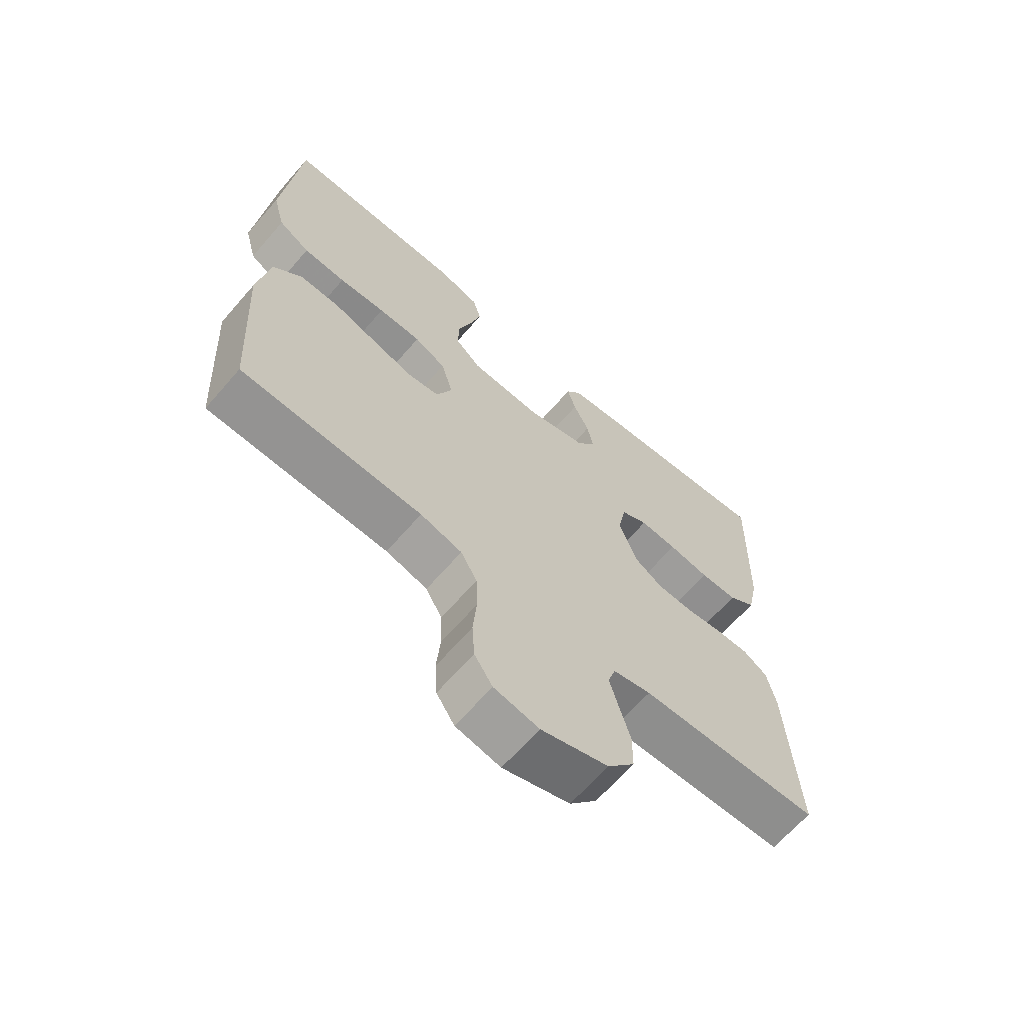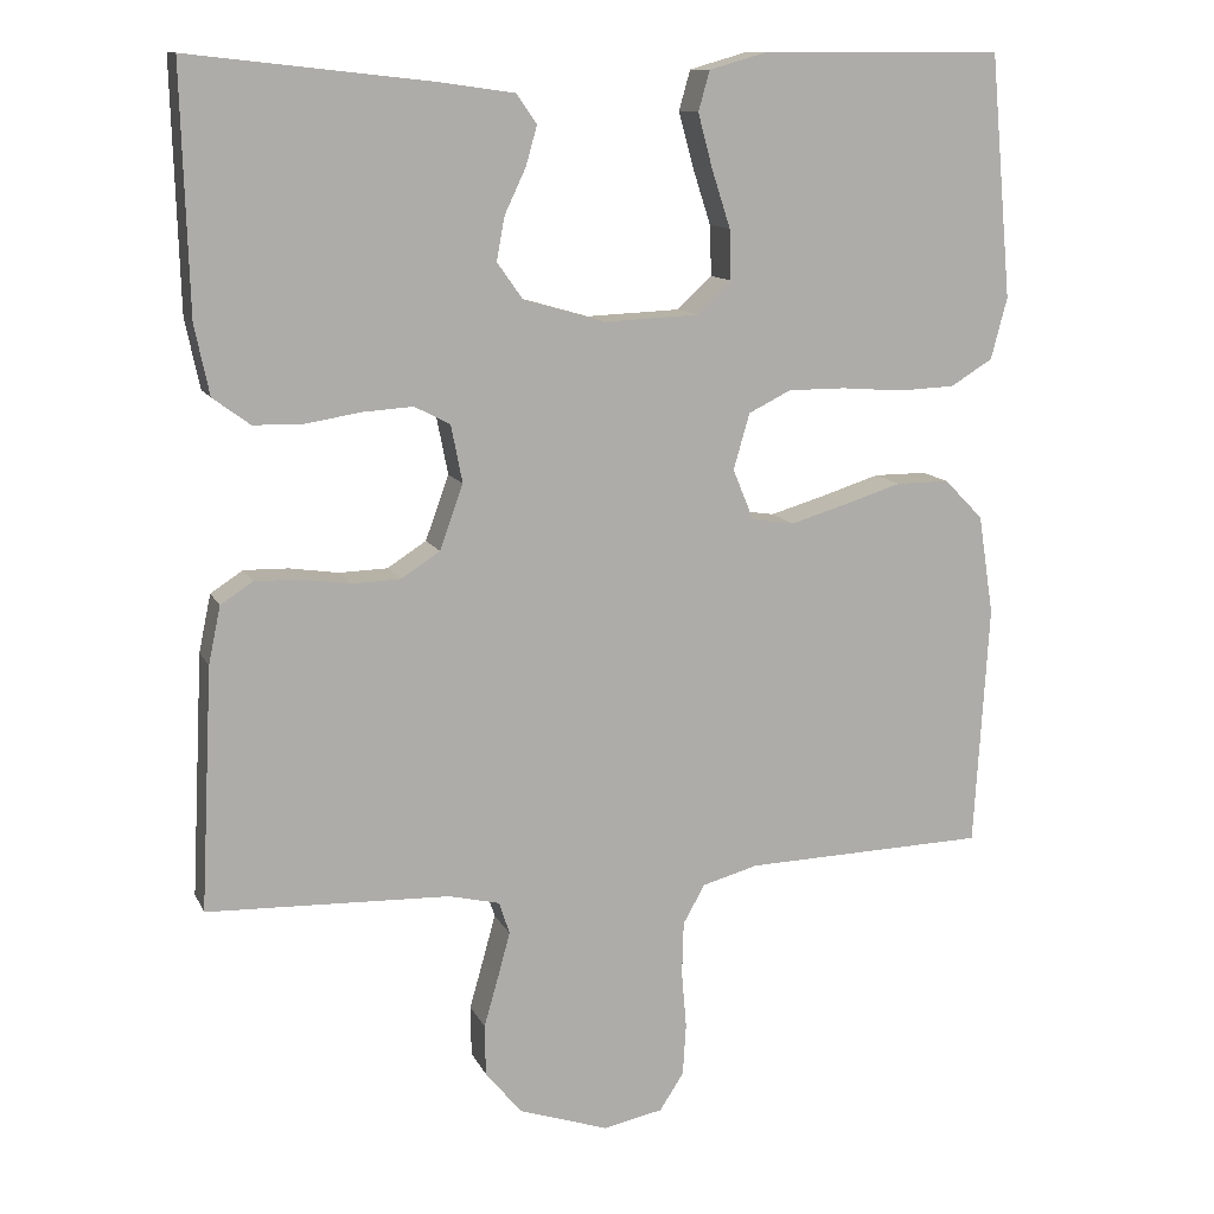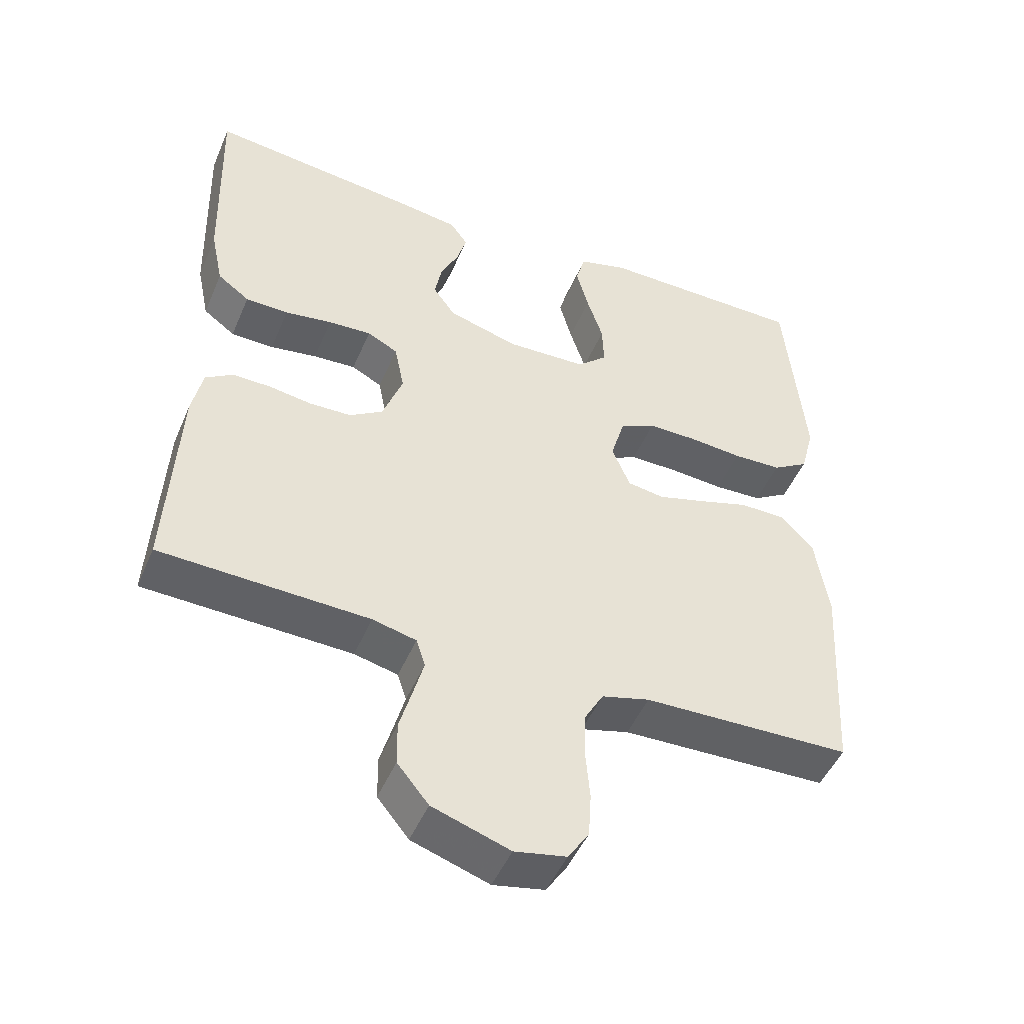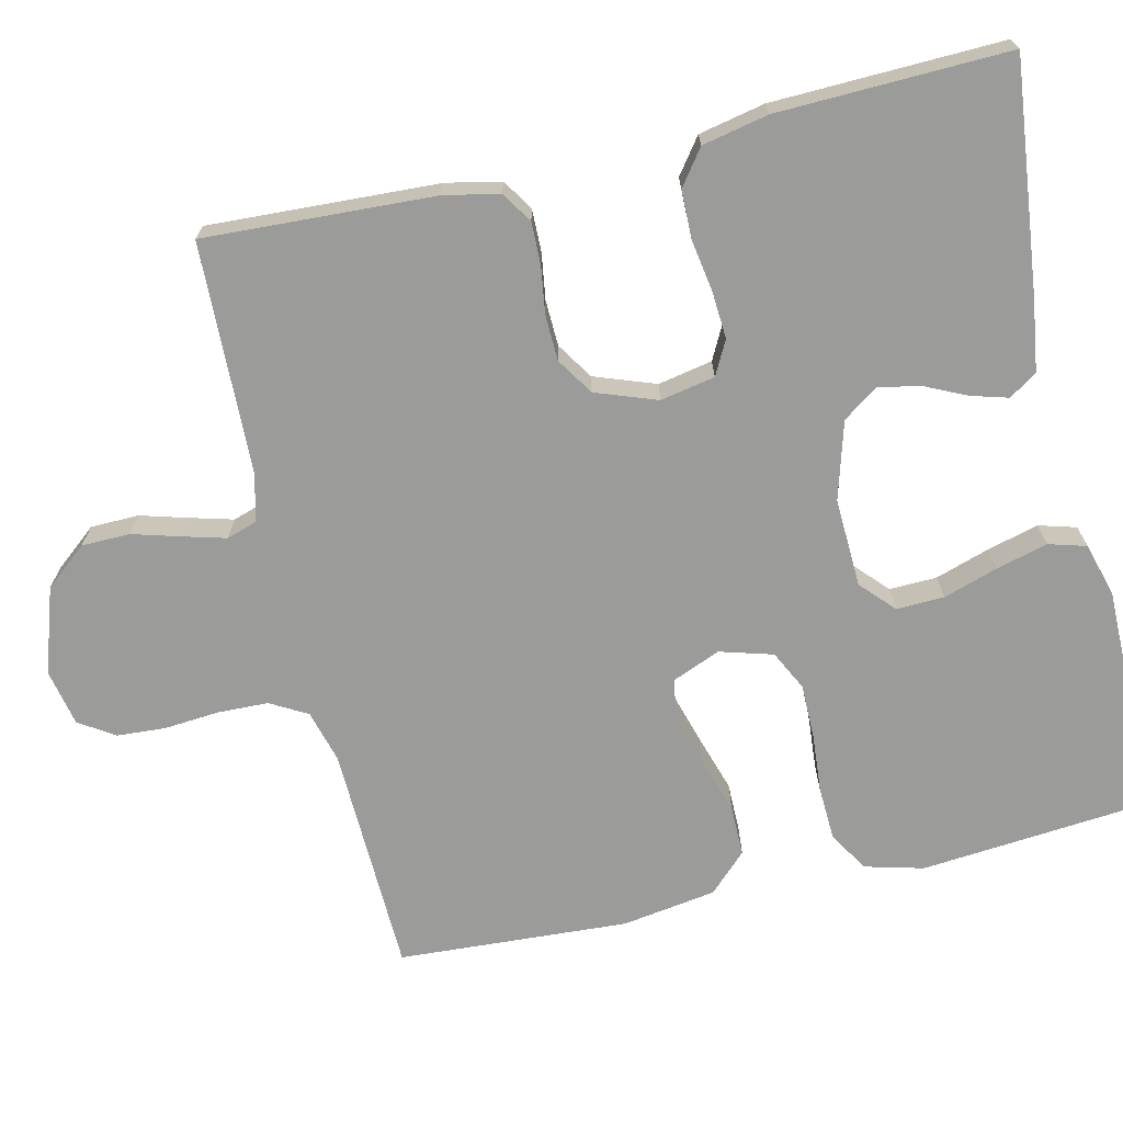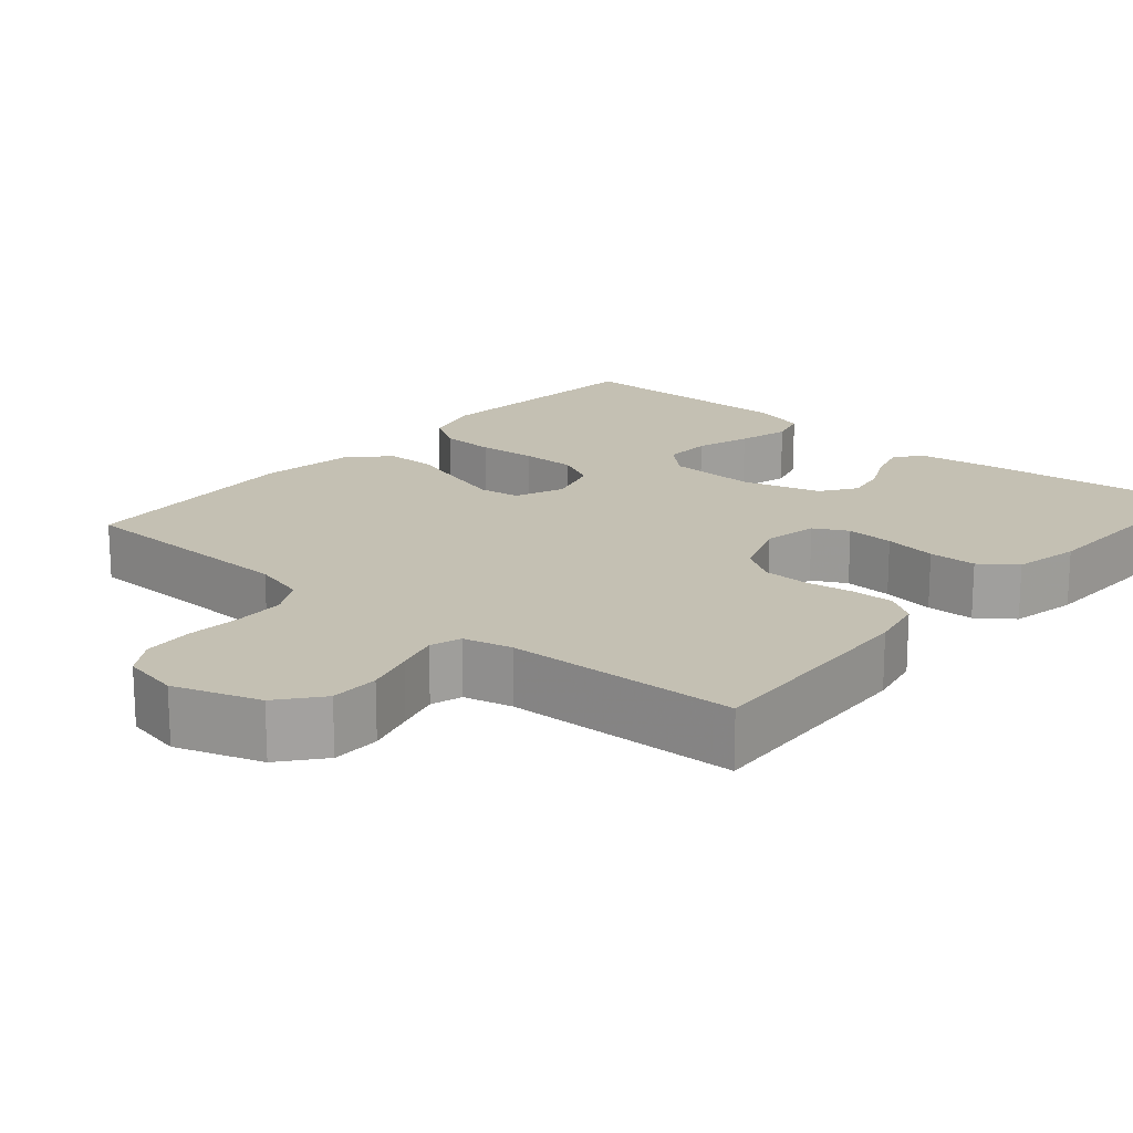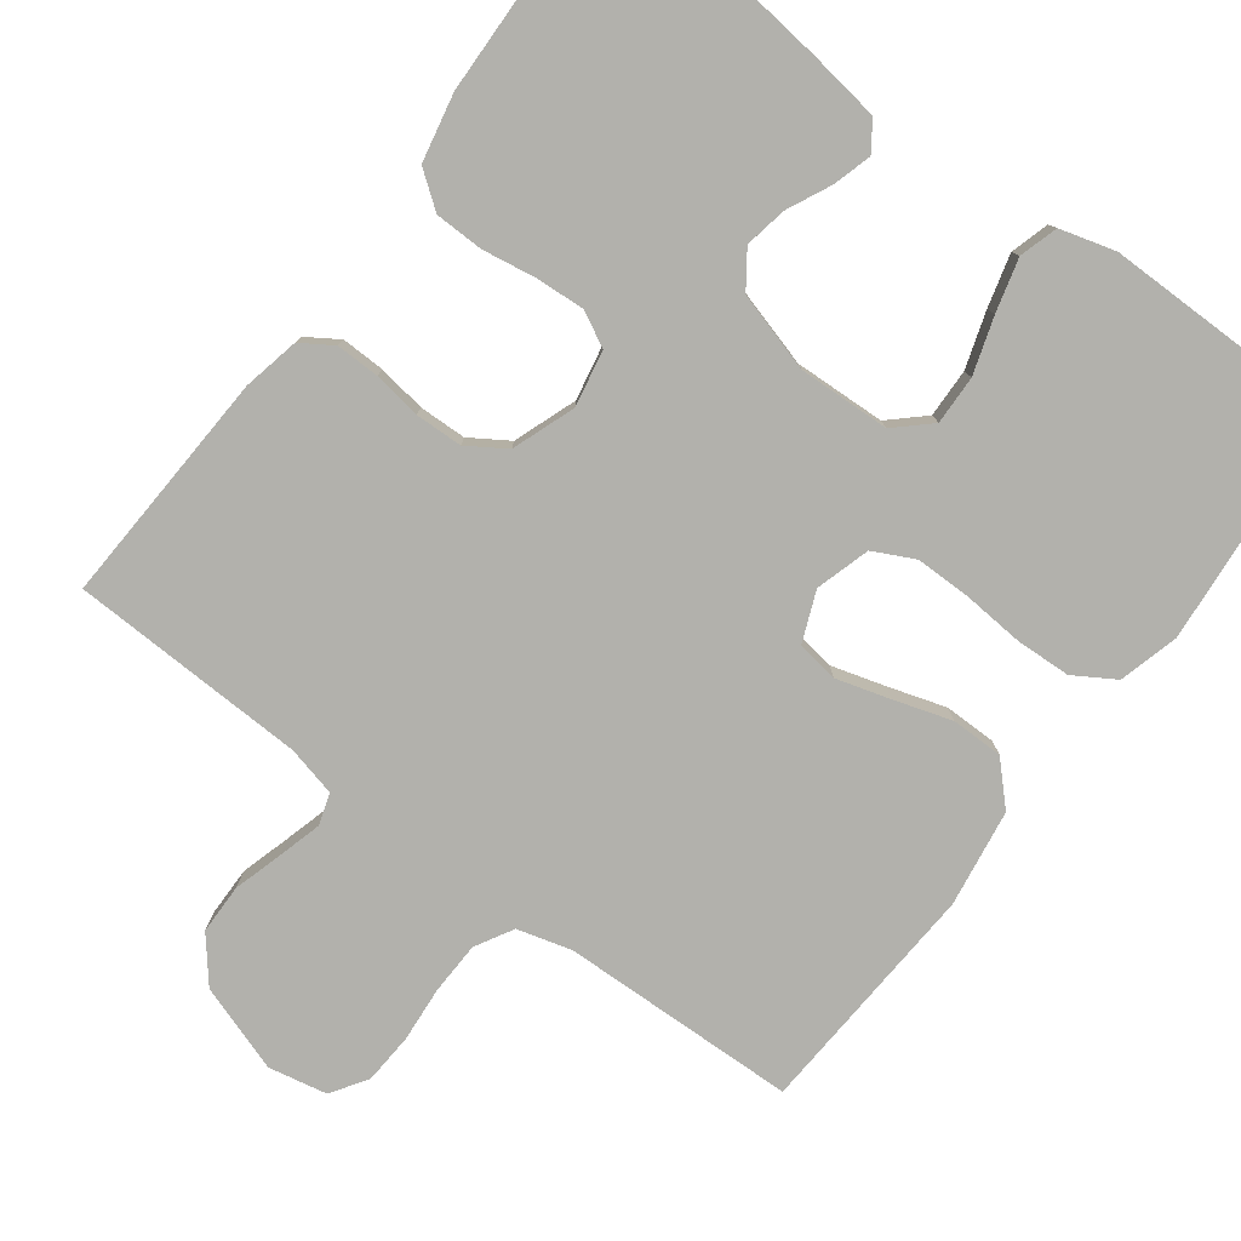
<metadata>
{"format":"obj","ext":"obj","renderer":"f3d","projection":"perspective","resolution":1024,"background":"white","views":[{"elev":-65.9,"azim":139.0,"up":"+Z"},{"elev":11.9,"azim":-17.6,"up":"+Z"},{"elev":-48.4,"azim":-22.6,"up":"+Z"},{"elev":-69.6,"azim":-76.9,"up":"+Y"},{"elev":18.0,"azim":-139.5,"up":"+Y"},{"elev":-78.9,"azim":-36.9,"up":"+Y"}]}
</metadata>
<code>
v 0.5 0.07 -0.5
v 0.2 0.07 -0.509
v 0.131 0.07 -0.528
v 0.104 0.07 -0.576
v 0.102 0.07 -0.642
v 0.108 0.07 -0.713
v 0.104 0.07 -0.777
v 0.074 0.07 -0.823
v 0 0.07 -0.838
v -0.111 0.07 -0.801
v -0.156 0.07 -0.746
v -0.157 0.07 -0.683
v -0.139 0.07 -0.62
v -0.124 0.07 -0.565
v -0.137 0.07 -0.525
v -0.2 0.07 -0.51
v -0.5 0.07 -0.5
v -0.485 0.07 -0.2
v -0.47 0.07 -0.129
v -0.43 0.07 -0.103
v -0.375 0.07 -0.104
v -0.314 0.07 -0.113
v -0.254 0.07 -0.111
v -0.206 0.07 -0.08
v -0.177 0.07 0
v -0.191 0.07 0.071
v -0.235 0.07 0.094
v -0.297 0.07 0.09
v -0.365 0.07 0.079
v -0.427 0.07 0.08
v -0.473 0.07 0.114
v -0.491 0.07 0.2
v -0.5 0.07 0.5
v -0.2 0.07 0.467
v -0.108 0.07 0.454
v -0.083 0.07 0.418
v -0.097 0.07 0.369
v -0.123 0.07 0.314
v -0.133 0.07 0.26
v -0.101 0.07 0.215
v 0 0.07 0.186
v 0.116 0.07 0.191
v 0.159 0.07 0.231
v 0.157 0.07 0.293
v 0.134 0.07 0.364
v 0.116 0.07 0.431
v 0.13 0.07 0.48
v 0.2 0.07 0.5
v 0.5 0.07 0.5
v 0.527 0.07 0.2
v 0.507 0.07 0.124
v 0.455 0.07 0.092
v 0.385 0.07 0.089
v 0.308 0.07 0.095
v 0.237 0.07 0.095
v 0.185 0.07 0.069
v 0.165 0.07 0
v 0.191 0.07 -0.063
v 0.244 0.07 -0.071
v 0.312 0.07 -0.051
v 0.385 0.07 -0.028
v 0.451 0.07 -0.028
v 0.499 0.07 -0.077
v 0.518 0.07 -0.2
v 0.5 0 -0.5
v 0.2 0 -0.509
v 0.131 0 -0.528
v 0.104 0 -0.576
v 0.102 0 -0.642
v 0.108 0 -0.713
v 0.104 0 -0.777
v 0.074 0 -0.823
v 0 0 -0.838
v -0.111 0 -0.801
v -0.156 0 -0.746
v -0.157 0 -0.683
v -0.139 0 -0.62
v -0.124 0 -0.565
v -0.137 0 -0.525
v -0.2 0 -0.51
v -0.5 0 -0.5
v -0.485 0 -0.2
v -0.47 0 -0.129
v -0.43 0 -0.103
v -0.375 0 -0.104
v -0.314 0 -0.113
v -0.254 0 -0.111
v -0.206 0 -0.08
v -0.177 0 0
v -0.191 0 0.071
v -0.235 0 0.094
v -0.297 0 0.09
v -0.365 0 0.079
v -0.427 0 0.08
v -0.473 0 0.114
v -0.491 0 0.2
v -0.5 0 0.5
v -0.2 0 0.467
v -0.108 0 0.454
v -0.083 0 0.418
v -0.097 0 0.369
v -0.123 0 0.314
v -0.133 0 0.26
v -0.101 0 0.215
v 0 0 0.186
v 0.116 0 0.191
v 0.159 0 0.231
v 0.157 0 0.293
v 0.134 0 0.364
v 0.116 0 0.431
v 0.13 0 0.48
v 0.2 0 0.5
v 0.5 0 0.5
v 0.527 0 0.2
v 0.507 0 0.124
v 0.455 0 0.092
v 0.385 0 0.089
v 0.308 0 0.095
v 0.237 0 0.095
v 0.185 0 0.069
v 0.165 0 0
v 0.191 0 -0.063
v 0.244 0 -0.071
v 0.312 0 -0.051
v 0.385 0 -0.028
v 0.451 0 -0.028
v 0.499 0 -0.077
v 0.518 0 -0.2
f 64 1 2
f 63 64 2
f 62 63 2
f 61 62 2
f 60 61 2
f 59 60 2 3
f 58 59 3 4
f 57 58 4
f 52 53 54
f 51 52 54
f 50 51 54
f 49 50 54
f 48 49 54
f 47 48 54
f 46 47 54
f 45 46 54
f 44 45 54
f 43 44 54 55
f 42 43 55 56
f 36 37 38
f 35 36 38
f 34 35 38
f 33 34 38
f 32 33 38
f 31 32 38
f 30 31 38
f 29 30 38
f 28 29 38
f 27 28 38 39
f 26 27 39 40
f 20 21 22
f 19 20 22
f 18 19 22
f 17 18 22
f 16 17 22
f 15 16 22 23
f 14 15 23 24
f 11 12 13
f 10 11 13
f 9 10 13
f 8 9 13
f 7 8 13
f 6 7 13
f 5 6 13
f 4 5 13 14
f 14 24 25
f 4 14 25
f 57 4 25
f 57 25 26
f 56 57 26
f 42 56 26
f 41 42 26
f 26 40 41
f 66 65 128
f 66 128 127
f 66 127 126
f 66 126 125
f 66 125 124
f 67 66 124 123
f 68 67 123 122
f 68 122 121
f 118 117 116
f 118 116 115
f 118 115 114
f 118 114 113
f 118 113 112
f 118 112 111
f 118 111 110
f 118 110 109
f 118 109 108
f 119 118 108 107
f 120 119 107 106
f 102 101 100
f 102 100 99
f 102 99 98
f 102 98 97
f 102 97 96
f 102 96 95
f 102 95 94
f 102 94 93
f 102 93 92
f 103 102 92 91
f 104 103 91 90
f 86 85 84
f 86 84 83
f 86 83 82
f 86 82 81
f 86 81 80
f 87 86 80 79
f 88 87 79 78
f 77 76 75
f 77 75 74
f 77 74 73
f 77 73 72
f 77 72 71
f 77 71 70
f 77 70 69
f 78 77 69 68
f 89 88 78
f 89 78 68
f 89 68 121
f 90 89 121
f 90 121 120
f 90 120 106
f 90 106 105
f 105 104 90
f 1 65 66 2
f 2 66 67 3
f 3 67 68 4
f 4 68 69 5
f 5 69 70 6
f 6 70 71 7
f 7 71 72 8
f 8 72 73 9
f 9 73 74 10
f 10 74 75 11
f 11 75 76 12
f 12 76 77 13
f 13 77 78 14
f 14 78 79 15
f 15 79 80 16
f 16 80 81 17
f 17 81 82 18
f 18 82 83 19
f 19 83 84 20
f 20 84 85 21
f 21 85 86 22
f 22 86 87 23
f 23 87 88 24
f 24 88 89 25
f 25 89 90 26
f 26 90 91 27
f 27 91 92 28
f 28 92 93 29
f 29 93 94 30
f 30 94 95 31
f 31 95 96 32
f 32 96 97 33
f 33 97 98 34
f 34 98 99 35
f 35 99 100 36
f 36 100 101 37
f 37 101 102 38
f 38 102 103 39
f 39 103 104 40
f 40 104 105 41
f 41 105 106 42
f 42 106 107 43
f 43 107 108 44
f 44 108 109 45
f 45 109 110 46
f 46 110 111 47
f 47 111 112 48
f 48 112 113 49
f 49 113 114 50
f 50 114 115 51
f 51 115 116 52
f 52 116 117 53
f 53 117 118 54
f 54 118 119 55
f 55 119 120 56
f 56 120 121 57
f 57 121 122 58
f 58 122 123 59
f 59 123 124 60
f 60 124 125 61
f 61 125 126 62
f 62 126 127 63
f 63 127 128 64
f 64 128 65 1

</code>
